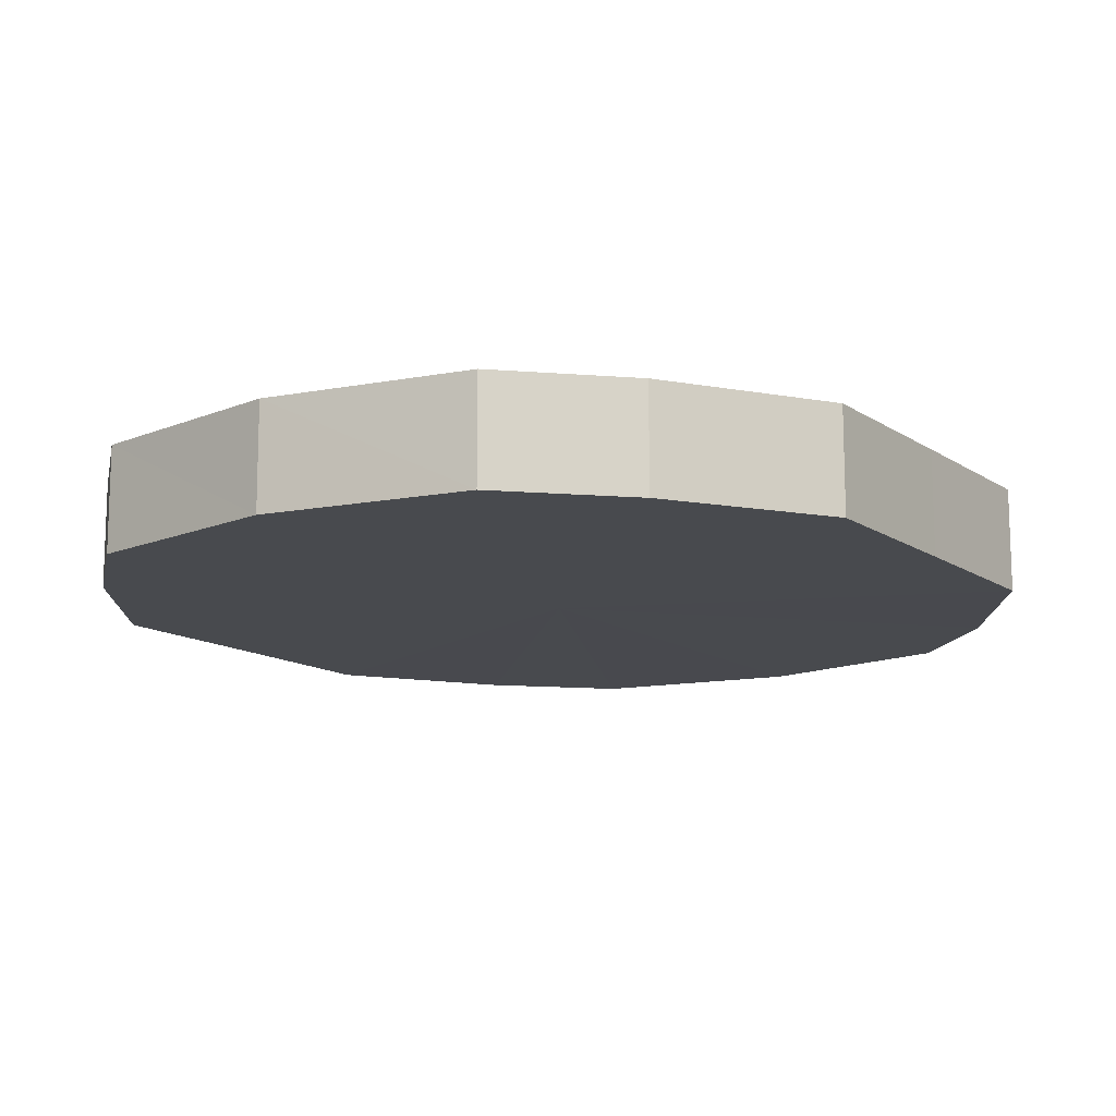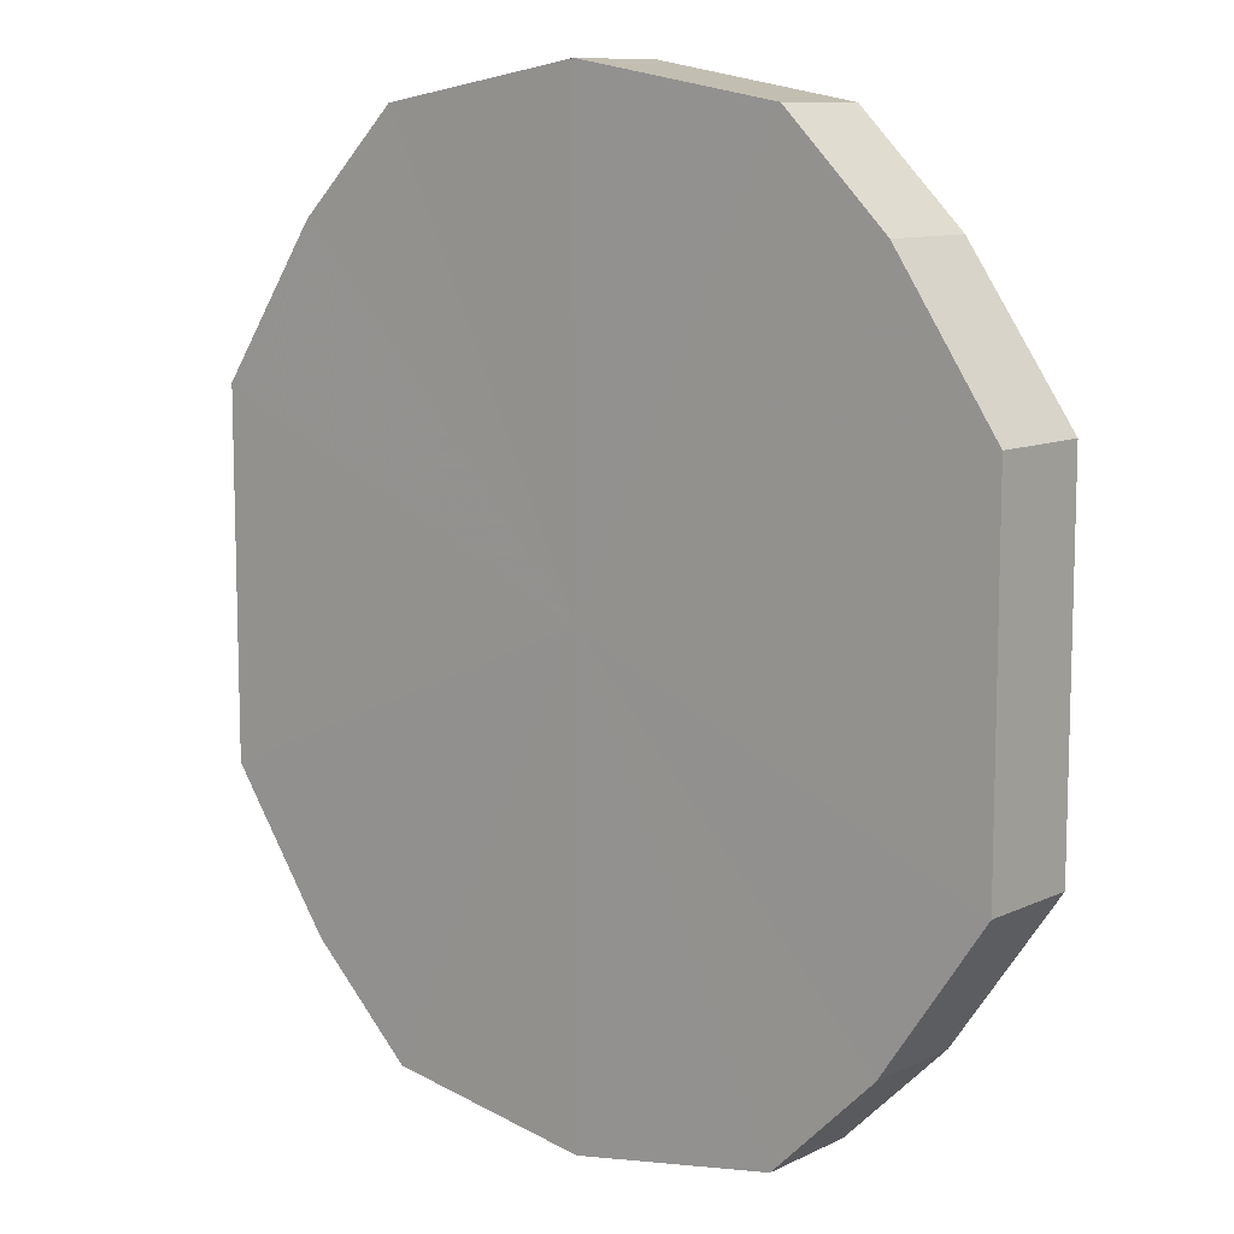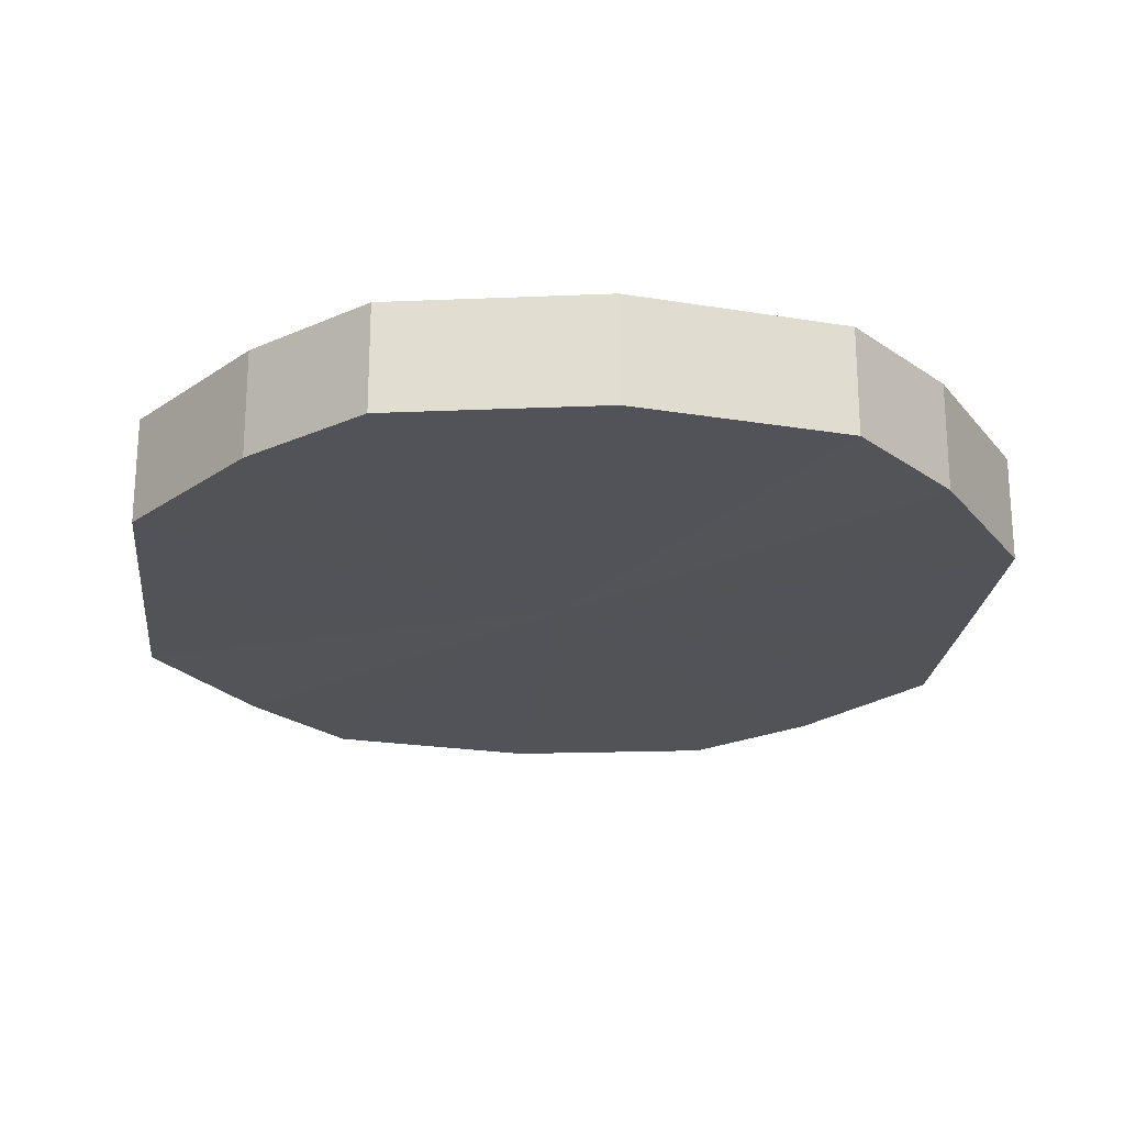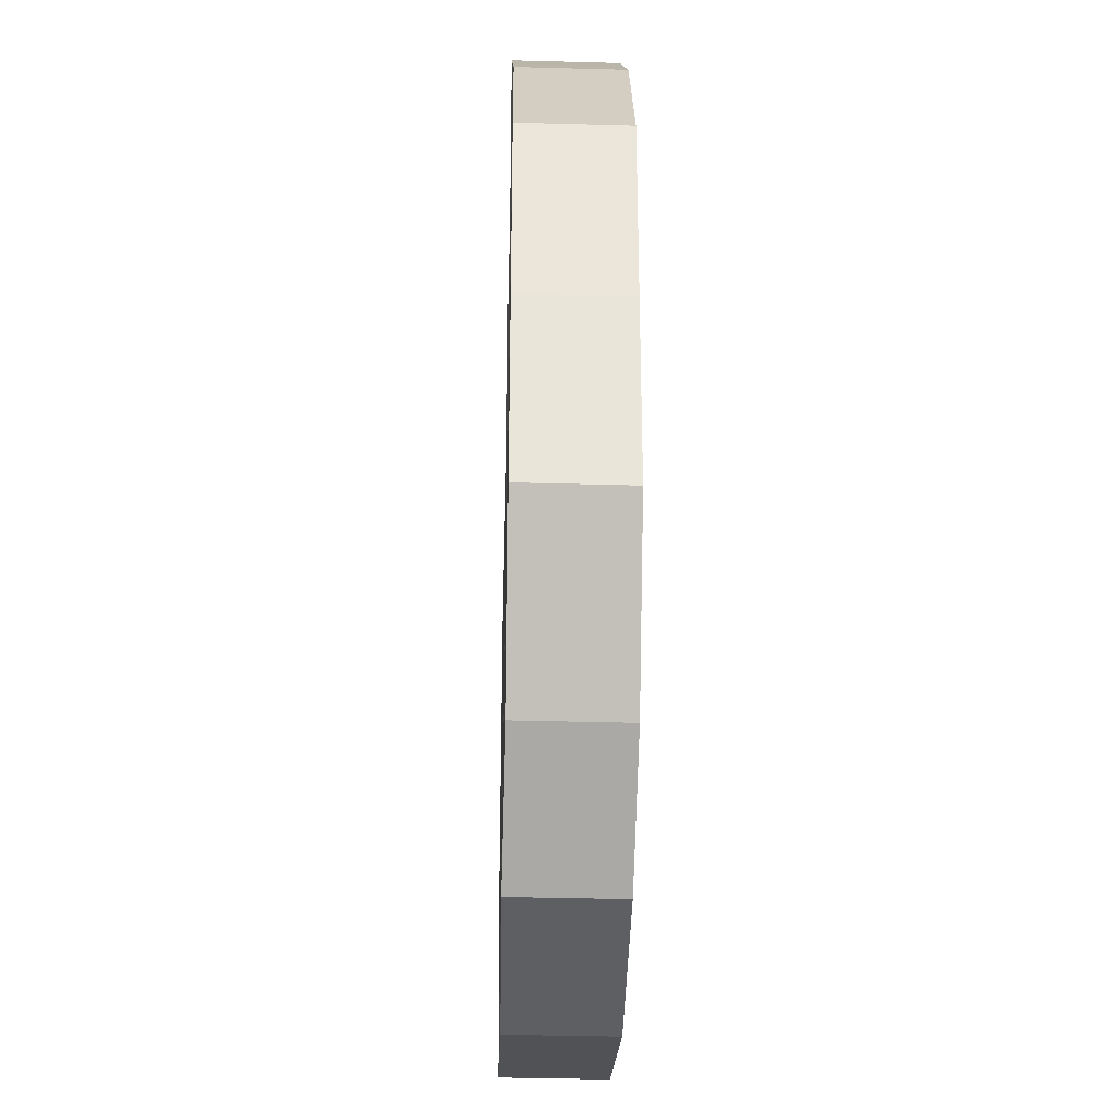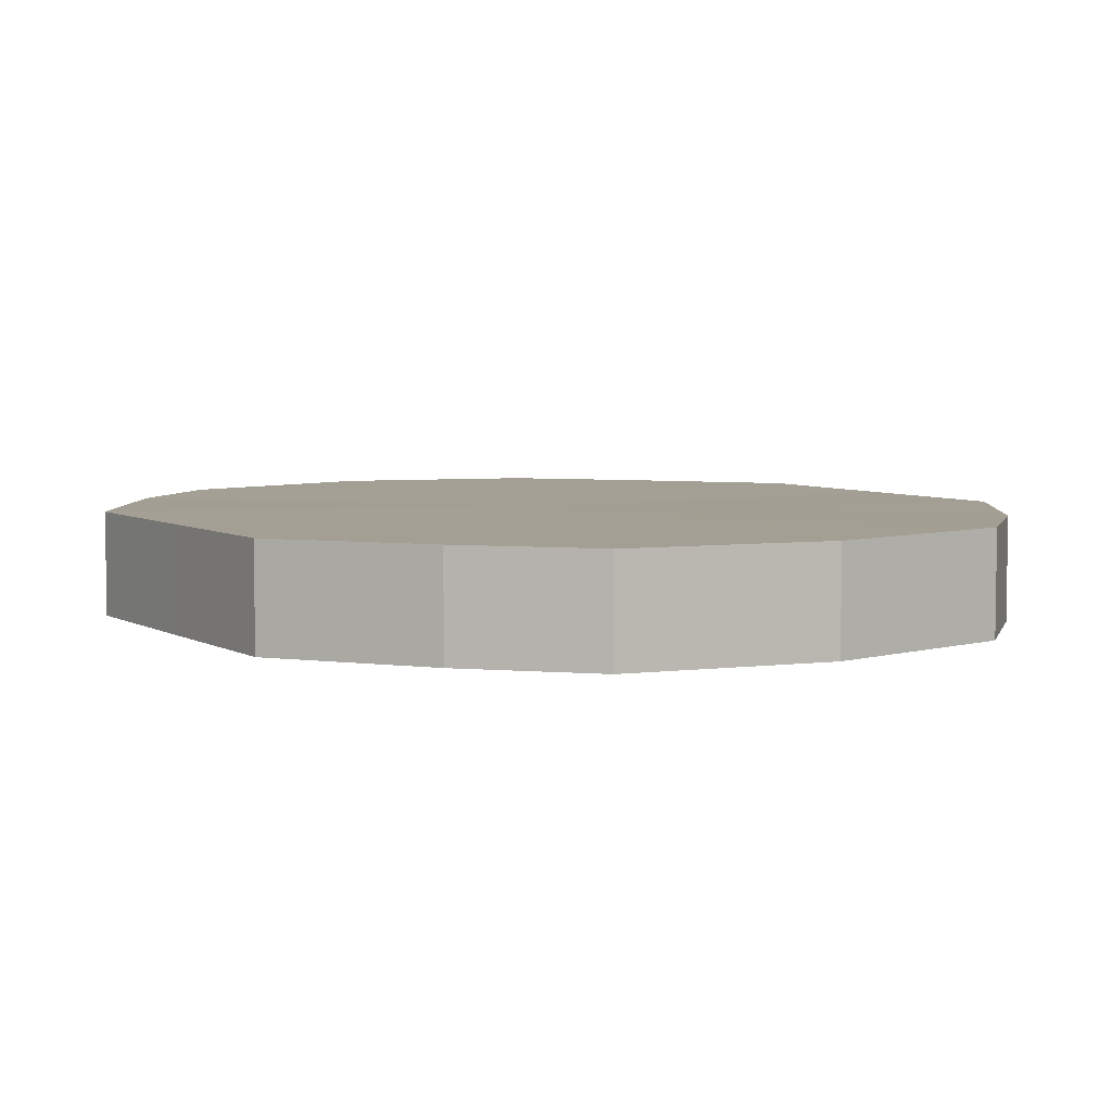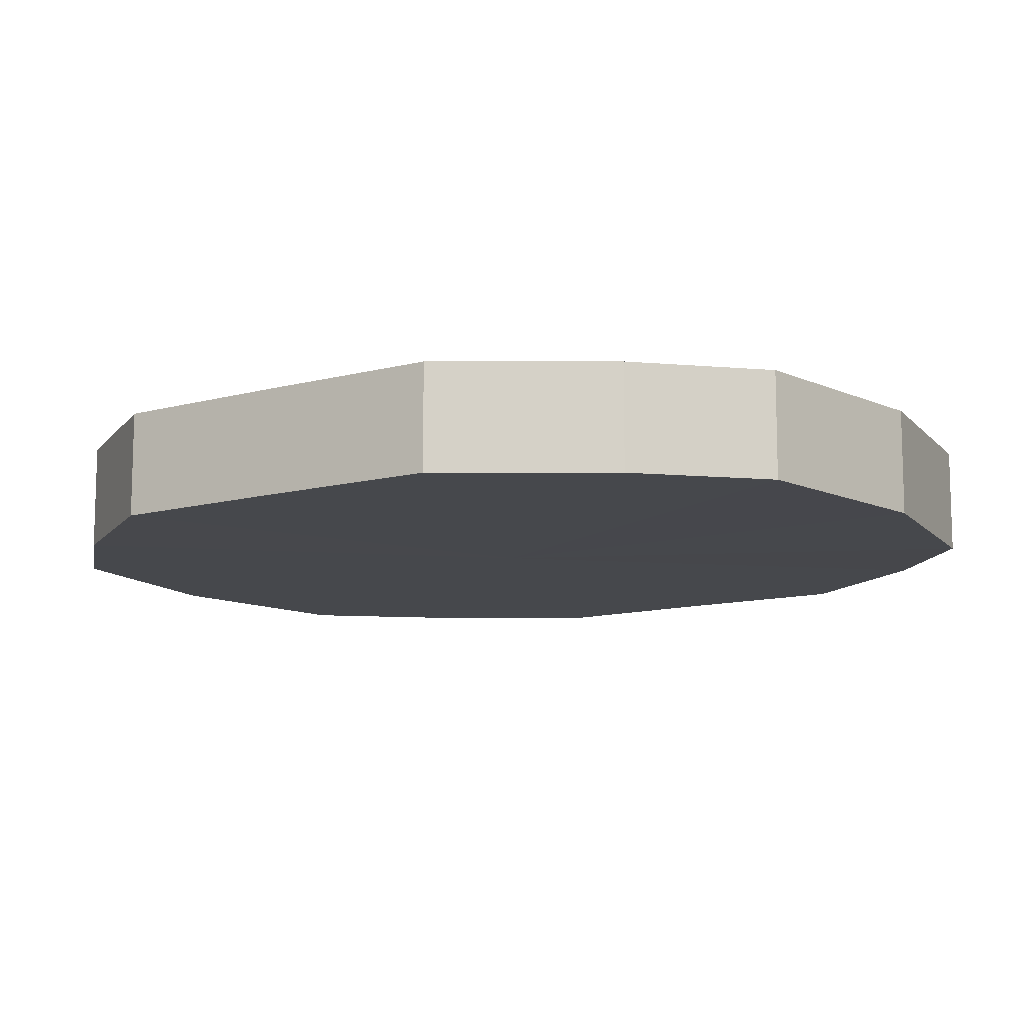
<metadata>
{"format":"obj","ext":"obj","renderer":"f3d","projection":"perspective","resolution":1024,"background":"white","views":[{"elev":-13.0,"azim":-146.3,"up":"+Y"},{"elev":10.1,"azim":-140.3,"up":"+Z"},{"elev":-22.5,"azim":-6.1,"up":"+Y"},{"elev":-30.9,"azim":-91.6,"up":"+Z"},{"elev":5.4,"azim":148.6,"up":"+Y"},{"elev":-11.3,"azim":-56.5,"up":"+Y"}]}
</metadata>
<code>
o 1687
v 2229 1870 7.814
v 2229 1870 7.832
v 2229 1870 7.814
v 2229 1870 7.846
v 2229 1870 7.832
v 2229 1870 7.797
v 2229 1870 7.797
v 2229 1870 7.856
v 2229 1870 7.846
v 2229 1870 7.783
v 2229 1870 7.783
v 2229 1870 7.859
v 2229 1870 7.856
v 2229 1870 7.773
v 2229 1870 7.773
v 2229 1870 7.856
v 2229 1870 7.859
v 2229 1870 7.769
v 2229 1870 7.769
v 2229 1870 7.846
v 2229 1870 7.856
v 2229 1870 7.773
v 2229 1870 7.773
v 2229 1870 7.832
v 2229 1870 7.846
v 2229 1870 7.783
v 2229 1870 7.783
v 2229 1870 7.814
v 2229 1870 7.832
v 2229 1870 7.797
v 2229 1870 7.797
v 2229 1870 7.814
v 2229 1870 7.814
v 2229 1870 7.832
v 2229 1870 7.832
v 2229 1870 7.846
v 2229 1870 7.846
v 2229 1870 7.797
v 2229 1870 7.814
v 2229 1870 7.783
v 2229 1870 7.797
v 2229 1870 7.856
v 2229 1870 7.856
v 2229 1870 7.773
v 2229 1870 7.783
v 2229 1870 7.769
v 2229 1870 7.773
v 2229 1870 7.859
v 2229 1870 7.859
v 2229 1870 7.773
v 2229 1870 7.769
v 2229 1870 7.783
v 2229 1870 7.773
v 2229 1870 7.856
v 2229 1870 7.856
v 2229 1870 7.797
v 2229 1870 7.783
v 2229 1870 7.814
v 2229 1870 7.797
v 2229 1870 7.846
v 2229 1870 7.846
v 2229 1870 7.832
v 2229 1870 7.814
v 2229 1870 7.832
v 2229 1870 7.814
v 2229 1870 7.832
v 2229 1870 7.814
v 2229 1870 7.846
v 2229 1870 7.797
v 2229 1870 7.856
v 2229 1870 7.783
v 2229 1870 7.859
v 2229 1870 7.773
v 2229 1870 7.856
v 2229 1870 7.769
v 2229 1870 7.846
v 2229 1870 7.773
v 2229 1870 7.832
v 2229 1870 7.783
v 2229 1870 7.814
v 2229 1870 7.797
v 2229 1870 7.814
v 2229 1870 7.814
v 2229 1870 7.832
v 2229 1870 7.797
v 2229 1870 7.846
v 2229 1870 7.783
v 2229 1870 7.856
v 2229 1870 7.773
v 2229 1870 7.859
v 2229 1870 7.769
v 2229 1870 7.856
v 2229 1870 7.773
v 2229 1870 7.846
v 2229 1870 7.783
v 2229 1870 7.832
v 2229 1870 7.797
v 2229 1870 7.814
f 1 2 3
f 2 4 5
f 6 1 7
f 4 8 9
f 10 6 11
f 8 12 13
f 14 10 15
f 12 16 17
f 18 14 19
f 16 20 21
f 22 18 23
f 20 24 25
f 26 22 27
f 24 28 29
f 30 26 31
f 28 30 32
f 33 34 35
f 35 36 37
f 38 39 33
f 40 41 38
f 37 42 43
f 44 45 40
f 46 47 44
f 43 48 49
f 50 51 46
f 52 53 50
f 49 54 55
f 56 57 52
f 58 59 56
f 55 60 61
f 62 63 58
f 61 64 62
f 65 66 67
f 65 68 66
f 65 67 69
f 65 70 68
f 65 69 71
f 65 72 70
f 65 71 73
f 65 74 72
f 65 73 75
f 65 76 74
f 65 75 77
f 65 78 76
f 65 77 79
f 65 80 78
f 65 79 81
f 65 81 80
f 82 83 84
f 82 85 83
f 82 84 86
f 82 87 85
f 82 86 88
f 82 89 87
f 82 88 90
f 82 91 89
f 82 90 92
f 82 93 91
f 82 92 94
f 82 95 93
f 82 94 96
f 82 97 95
f 82 96 98
f 82 98 97

</code>
